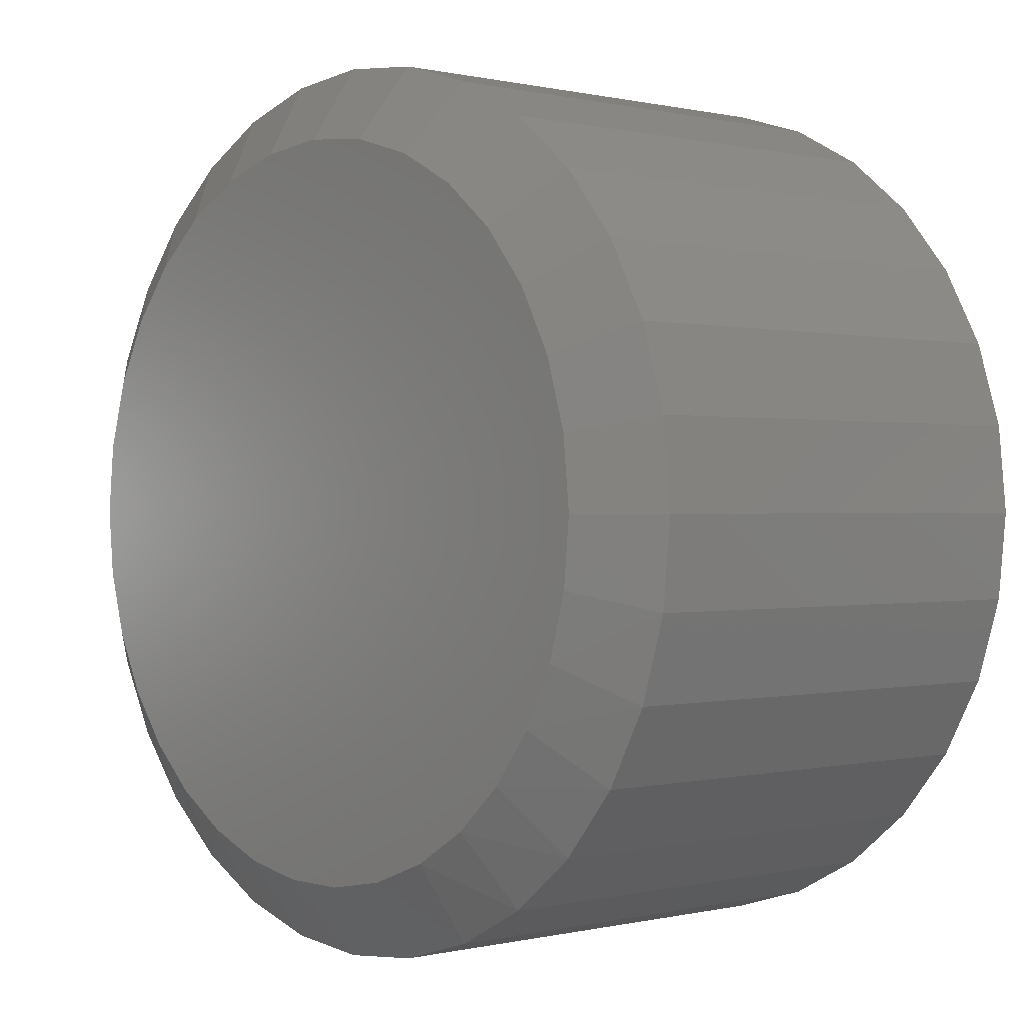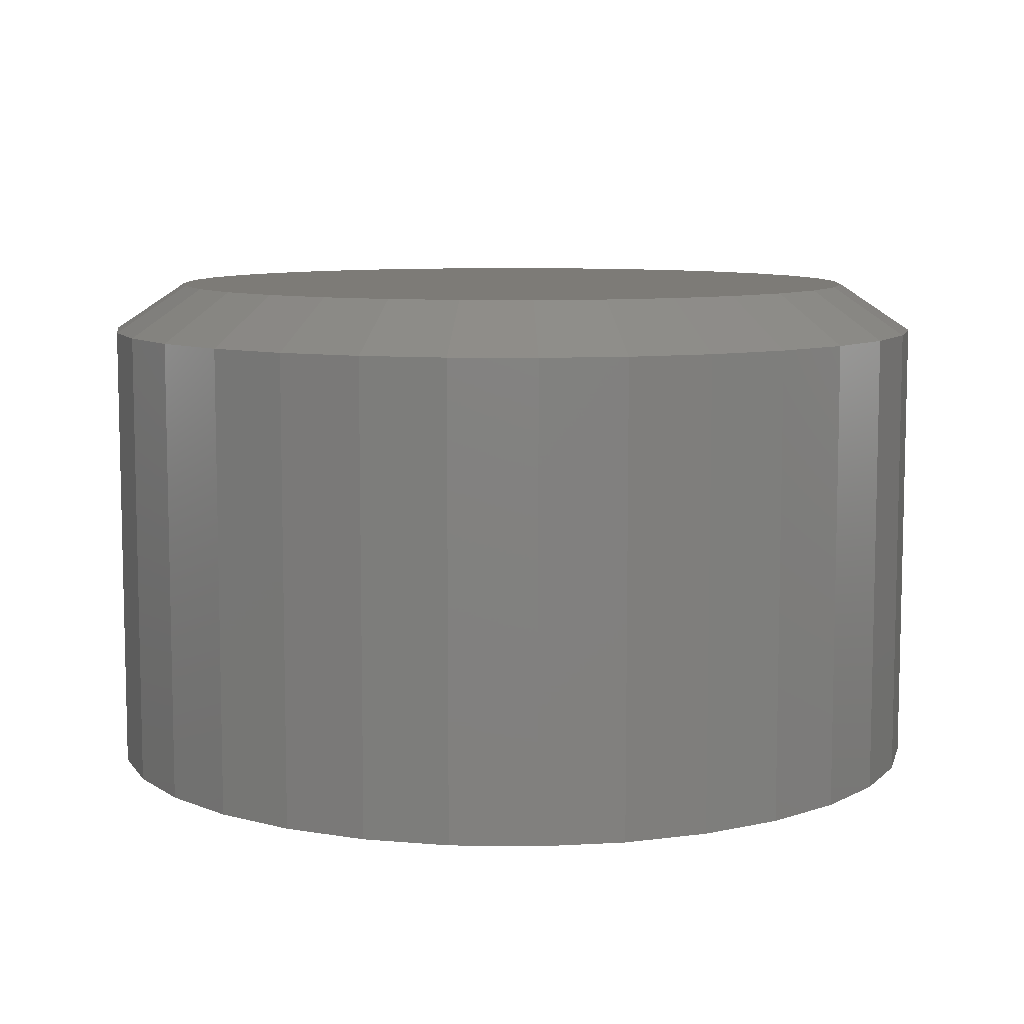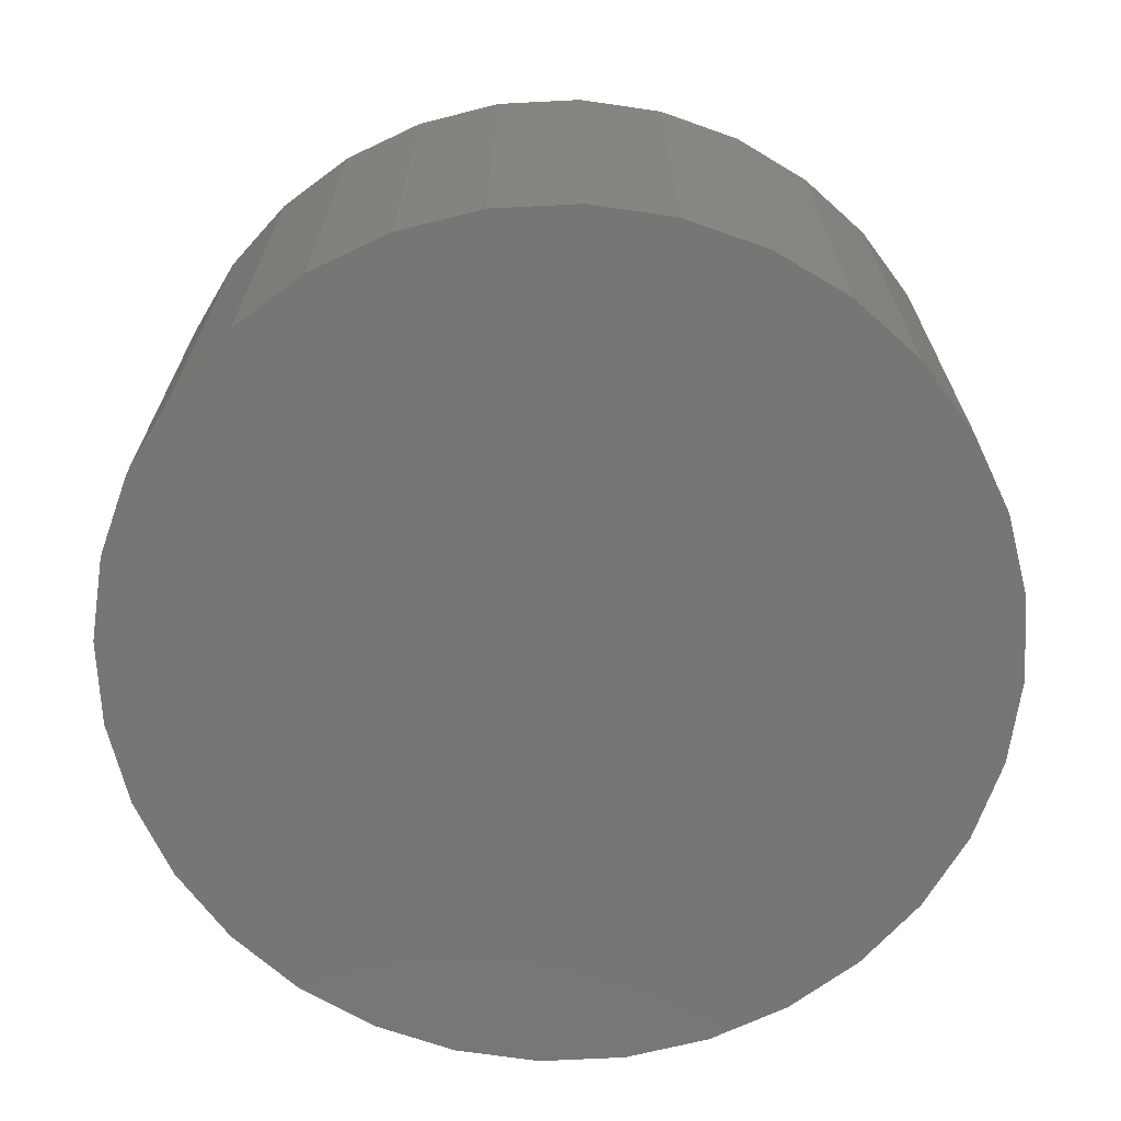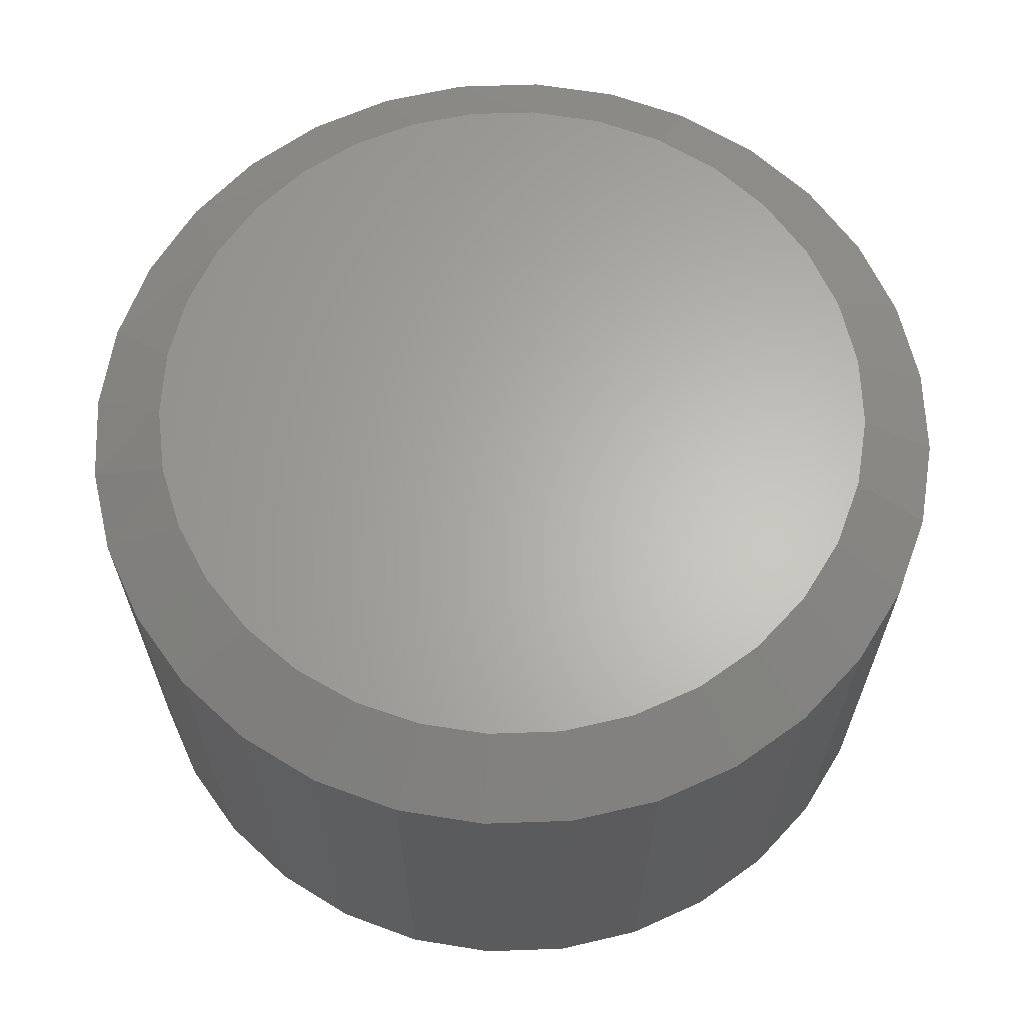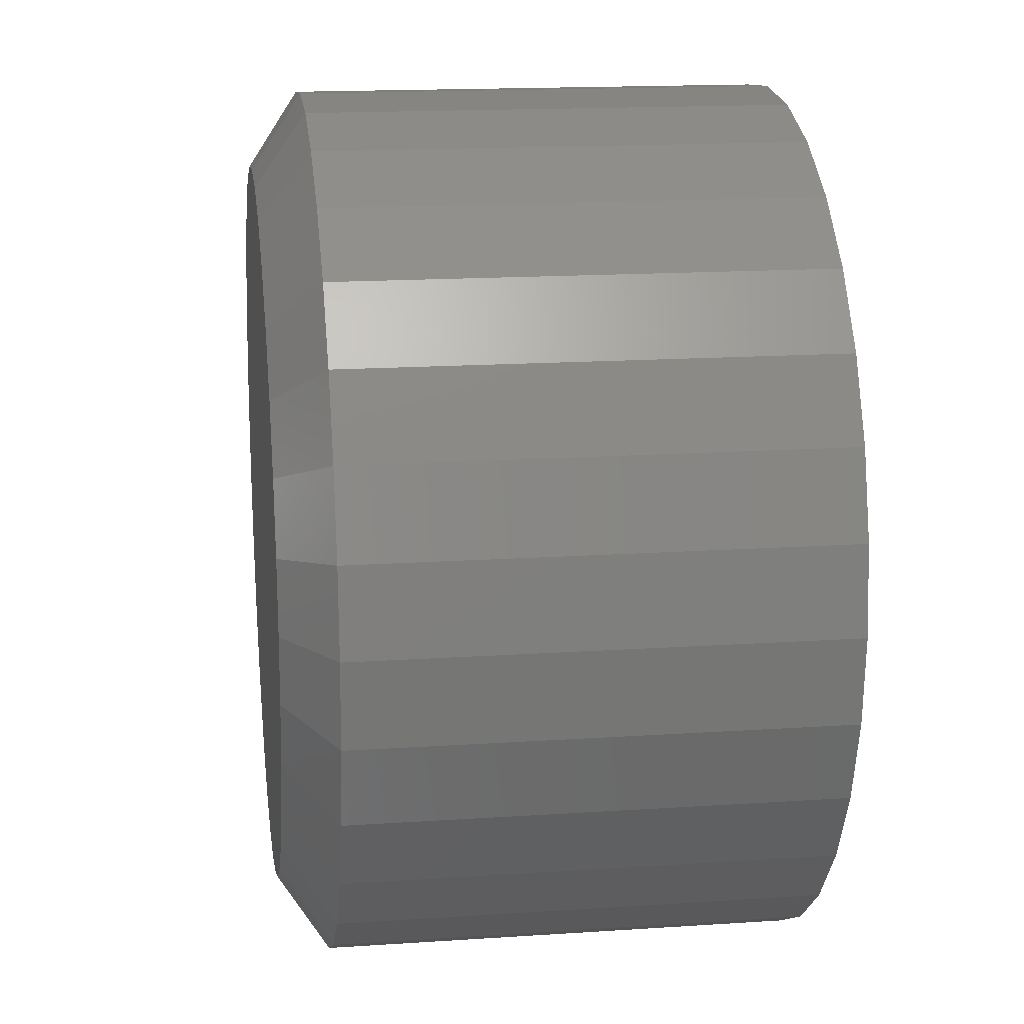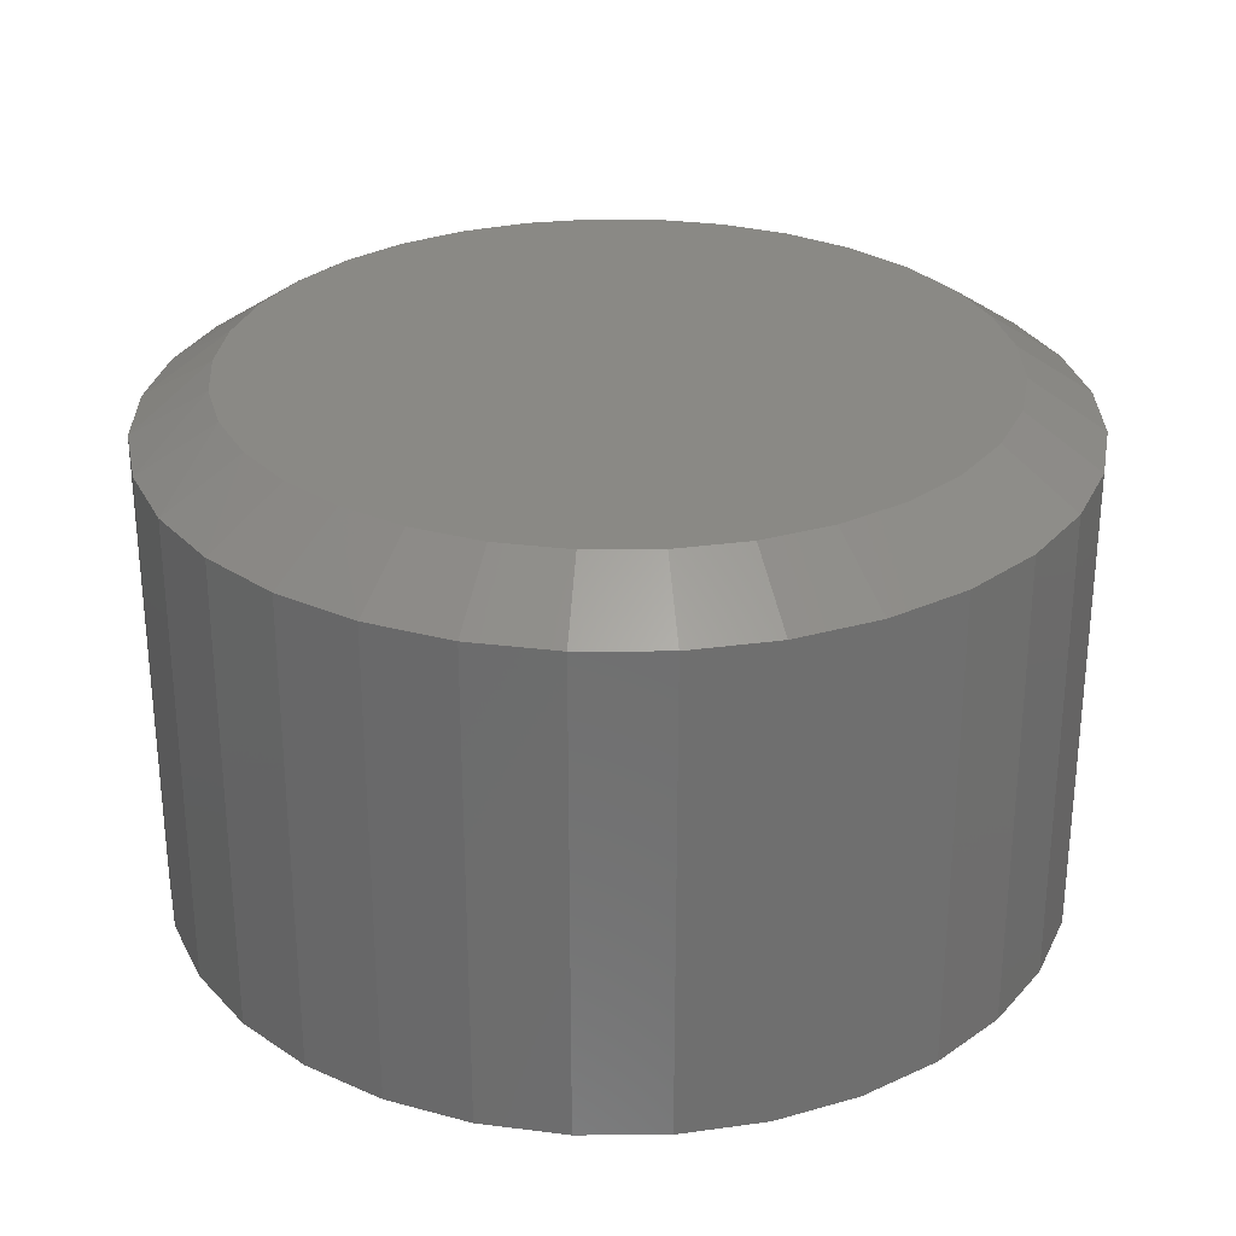
<metadata>
{"format":"stl","ext":"stl","renderer":"f3d","projection":"perspective","resolution":1024,"background":"white","views":[{"elev":0.2,"azim":48.1,"up":"+Y"},{"elev":8.5,"azim":165.5,"up":"+Z"},{"elev":-68.6,"azim":-2.7,"up":"+Z"},{"elev":64.2,"azim":93.6,"up":"+Z"},{"elev":16.4,"azim":82.2,"up":"+Y"},{"elev":28.8,"azim":117.6,"up":"+Z"}]}
</metadata>
<code>
# stl→obj: 97 verts, 190 faces
v -0.02534 0.1112 0.1641
v 0.01942 0.1112 0.1641
v -0.002959 0.1134 0.1641
v -0.04686 0.1047 0.1641
v 0.04094 0.1047 0.1641
v -0.06669 0.09407 0.1641
v 0.06078 0.09407 0.1641
v 0.06617 -0.09286 0.1641
v -0.0541 -0.104 0.1641
v 0.04817 -0.104 0.1641
v -0.03436 -0.1117 0.1641
v 0.02843 -0.1117 0.1641
v -0.01355 -0.1155 0.1641
v 0.007624 -0.1155 0.1641
v 0.07816 0.0798 0.1641
v -0.08408 0.0798 0.1641
v 0.09243 0.06242 0.1641
v -0.09835 0.06242 0.1641
v 0.103 0.04259 0.1641
v -0.1089 0.04259 0.1641
v 0.1096 0.02106 0.1641
v -0.1155 0.02107 0.1641
v 0.1118 -0.001316 0.1641
v -0.1177 -0.001314 0.1641
v 0.1098 -0.0224 0.1641
v -0.1157 -0.02239 0.1641
v 0.104 -0.04276 0.1641
v -0.1099 -0.04276 0.1641
v 0.09458 -0.06171 0.1641
v -0.1005 -0.06171 0.1641
v 0.08182 -0.0786 0.1641
v -0.08774 -0.0786 0.1641
v -0.0721 -0.09286 0.1641
v 0.1352 -0.001316 0
v 0.1352 -0.001316 0.1484
v 0.1325 -0.02827 0
v 0.1325 -0.02827 0.1484
v 0.1247 -0.05419 0
v 0.1247 -0.05419 0.1484
v 0.1119 -0.07807 0
v 0.1119 -0.07807 0.1484
v 0.09473 -0.09901 0
v 0.09473 -0.09901 0.1484
v 0.0738 -0.1162 0
v 0.0738 -0.1162 0.1484
v 0.04991 -0.129 0
v 0.04991 -0.129 0.1484
v 0.02399 -0.1368 0
v 0.02399 -0.1368 0.1484
v -0.002961 -0.1395 0
v -0.002961 -0.1395 0.1484
v -0.02991 -0.1368 0
v -0.02991 -0.1368 0.1484
v -0.05583 -0.129 0
v -0.05583 -0.129 0.1484
v -0.07972 -0.1162 0
v -0.07972 -0.1162 0.1484
v -0.1007 -0.09901 0
v -0.1007 -0.09901 0.1484
v -0.1178 -0.07807 0
v -0.1178 -0.07807 0.1484
v -0.1306 -0.05419 0
v -0.1306 -0.05419 0.1484
v -0.1385 -0.02827 0
v -0.1385 -0.02827 0.1484
v -0.1411 -0.001316 0
v -0.1411 -0.001316 0.1484
v -0.1385 0.02564 0
v -0.1385 0.02564 0.1484
v -0.1306 0.05155 0
v -0.1306 0.05155 0.1484
v -0.1178 0.07544 0
v -0.1178 0.07544 0.1484
v -0.1007 0.09638 0
v -0.1007 0.09638 0.1484
v -0.07972 0.1136 0
v -0.07972 0.1136 0.1484
v -0.05583 0.1263 0
v -0.05583 0.1263 0.1484
v -0.02991 0.1342 0
v -0.02991 0.1342 0.1484
v -0.002961 0.1368 0
v -0.002961 0.1368 0.1484
v 0.02399 0.1342 0
v 0.02399 0.1342 0.1484
v 0.04991 0.1263 0
v 0.04991 0.1263 0.1484
v 0.0738 0.1136 0
v 0.0738 0.1136 0.1484
v 0.09473 0.09638 0
v 0.09473 0.09638 0.1484
v 0.1119 0.07544 0
v 0.1119 0.07544 0.1484
v 0.1247 0.05155 0
v 0.1247 0.05155 0.1484
v 0.1325 0.02564 0
v 0.1325 0.02564 0.1484
f 1 2 3
f 2 1 4
f 2 4 5
f 5 4 6
f 5 6 7
f 8 9 10
f 10 9 11
f 10 11 12
f 12 11 13
f 12 13 14
f 7 6 15
f 15 6 16
f 15 16 17
f 17 16 18
f 17 18 19
f 19 18 20
f 19 20 21
f 21 20 22
f 21 22 23
f 23 22 24
f 23 24 25
f 25 24 26
f 25 26 27
f 27 26 28
f 27 28 29
f 29 28 30
f 29 30 31
f 31 30 32
f 31 32 8
f 8 32 33
f 8 33 9
f 34 35 36
f 36 35 37
f 36 37 38
f 38 37 39
f 38 39 40
f 40 39 41
f 40 41 42
f 42 41 43
f 42 43 44
f 44 43 45
f 44 45 46
f 46 45 47
f 46 47 48
f 48 47 49
f 48 49 50
f 50 49 51
f 50 51 52
f 52 51 53
f 52 53 54
f 54 53 55
f 54 55 56
f 56 55 57
f 56 57 58
f 58 57 59
f 58 59 60
f 60 59 61
f 60 61 62
f 62 61 63
f 62 63 64
f 64 63 65
f 64 65 66
f 66 65 67
f 66 67 68
f 68 67 69
f 68 69 70
f 70 69 71
f 70 71 72
f 72 71 73
f 72 73 74
f 74 73 75
f 74 75 76
f 76 75 77
f 76 77 78
f 78 77 79
f 78 79 80
f 80 79 81
f 80 81 82
f 82 81 83
f 82 83 84
f 84 83 85
f 84 85 86
f 86 85 87
f 86 87 88
f 88 87 89
f 88 89 90
f 90 89 91
f 90 91 92
f 92 91 93
f 92 93 94
f 94 93 95
f 94 95 96
f 96 95 97
f 96 97 34
f 34 97 35
f 15 89 7
f 81 79 1
f 1 79 4
f 71 18 73
f 18 71 20
f 20 71 69
f 20 69 22
f 22 69 67
f 22 67 24
f 19 93 17
f 93 19 95
f 95 19 21
f 95 21 97
f 97 21 23
f 97 23 35
f 89 15 91
f 91 15 17
f 91 17 93
f 85 5 87
f 87 5 7
f 87 7 89
f 5 85 2
f 2 85 83
f 2 83 3
f 3 83 81
f 3 81 1
f 75 6 77
f 77 6 4
f 77 4 79
f 6 75 16
f 16 75 73
f 16 73 18
f 59 57 32
f 32 61 59
f 55 53 9
f 9 57 55
f 33 57 9
f 33 32 57
f 53 51 13
f 11 53 13
f 11 9 53
f 49 47 12
f 14 49 12
f 14 51 49
f 13 51 14
f 45 43 8
f 10 45 8
f 10 47 45
f 12 47 10
f 41 39 29
f 31 41 29
f 31 43 41
f 8 43 31
f 29 39 27
f 27 39 37
f 27 37 25
f 25 37 35
f 25 35 23
f 32 30 61
f 61 30 28
f 61 28 63
f 63 28 26
f 63 26 65
f 65 26 24
f 65 24 67
f 82 84 80
f 78 80 84
f 86 78 84
f 48 52 46
f 50 52 48
f 52 54 46
f 46 54 56
f 46 56 44
f 44 56 58
f 44 58 42
f 42 58 60
f 42 60 40
f 40 60 62
f 40 62 38
f 38 62 64
f 38 64 36
f 36 64 66
f 36 66 34
f 34 66 68
f 34 68 96
f 96 68 70
f 96 70 94
f 94 70 72
f 94 72 92
f 92 72 74
f 92 74 90
f 90 74 76
f 90 76 88
f 88 76 78
f 88 78 86

</code>
